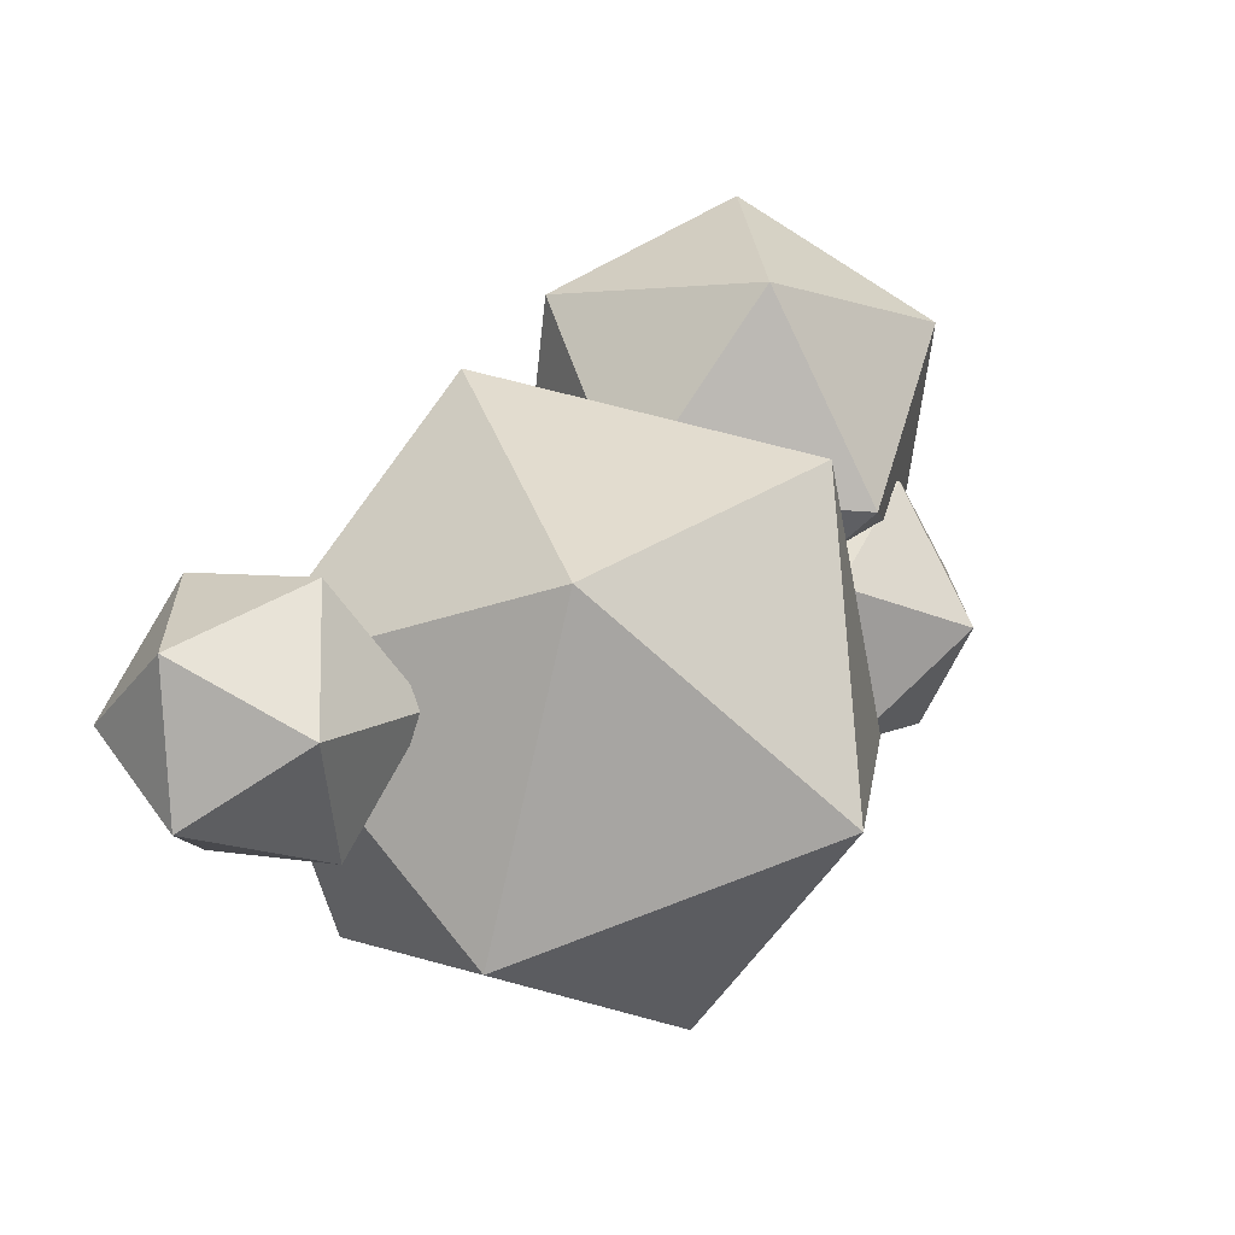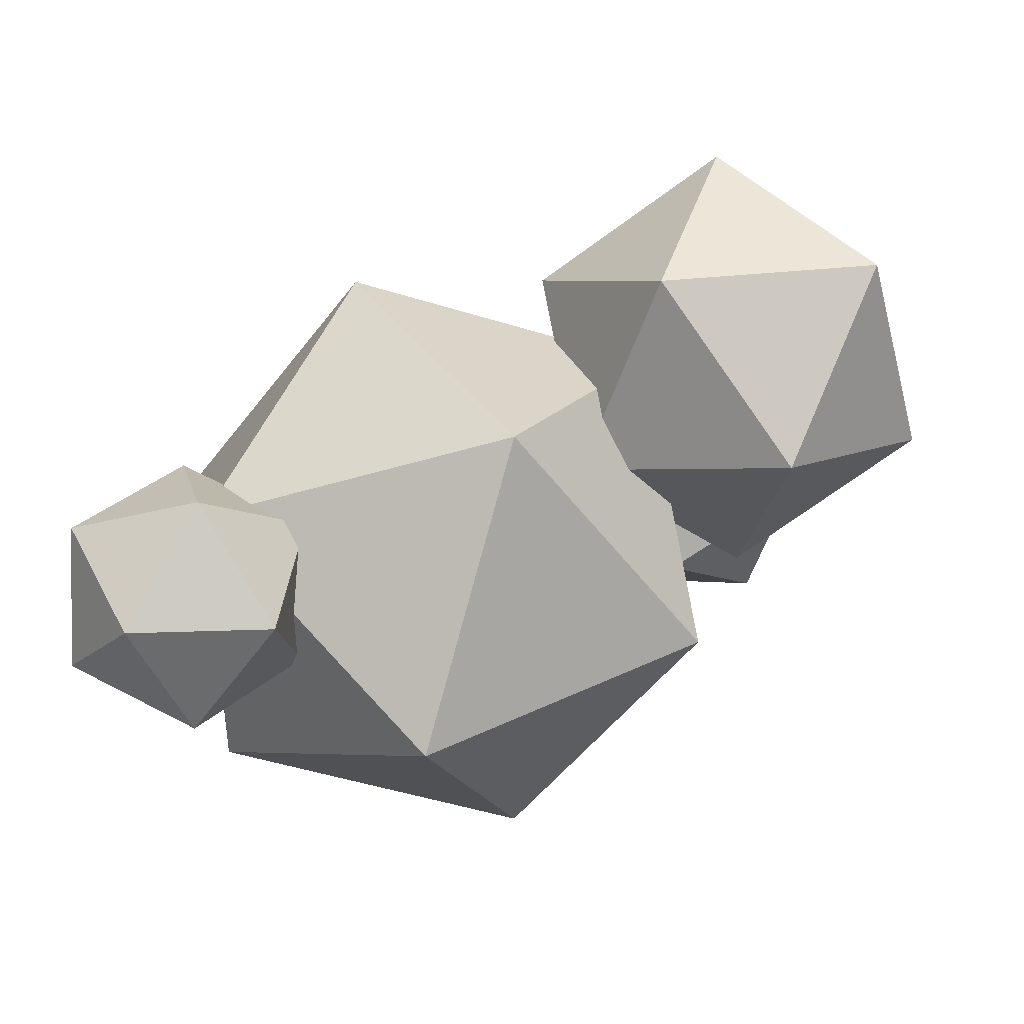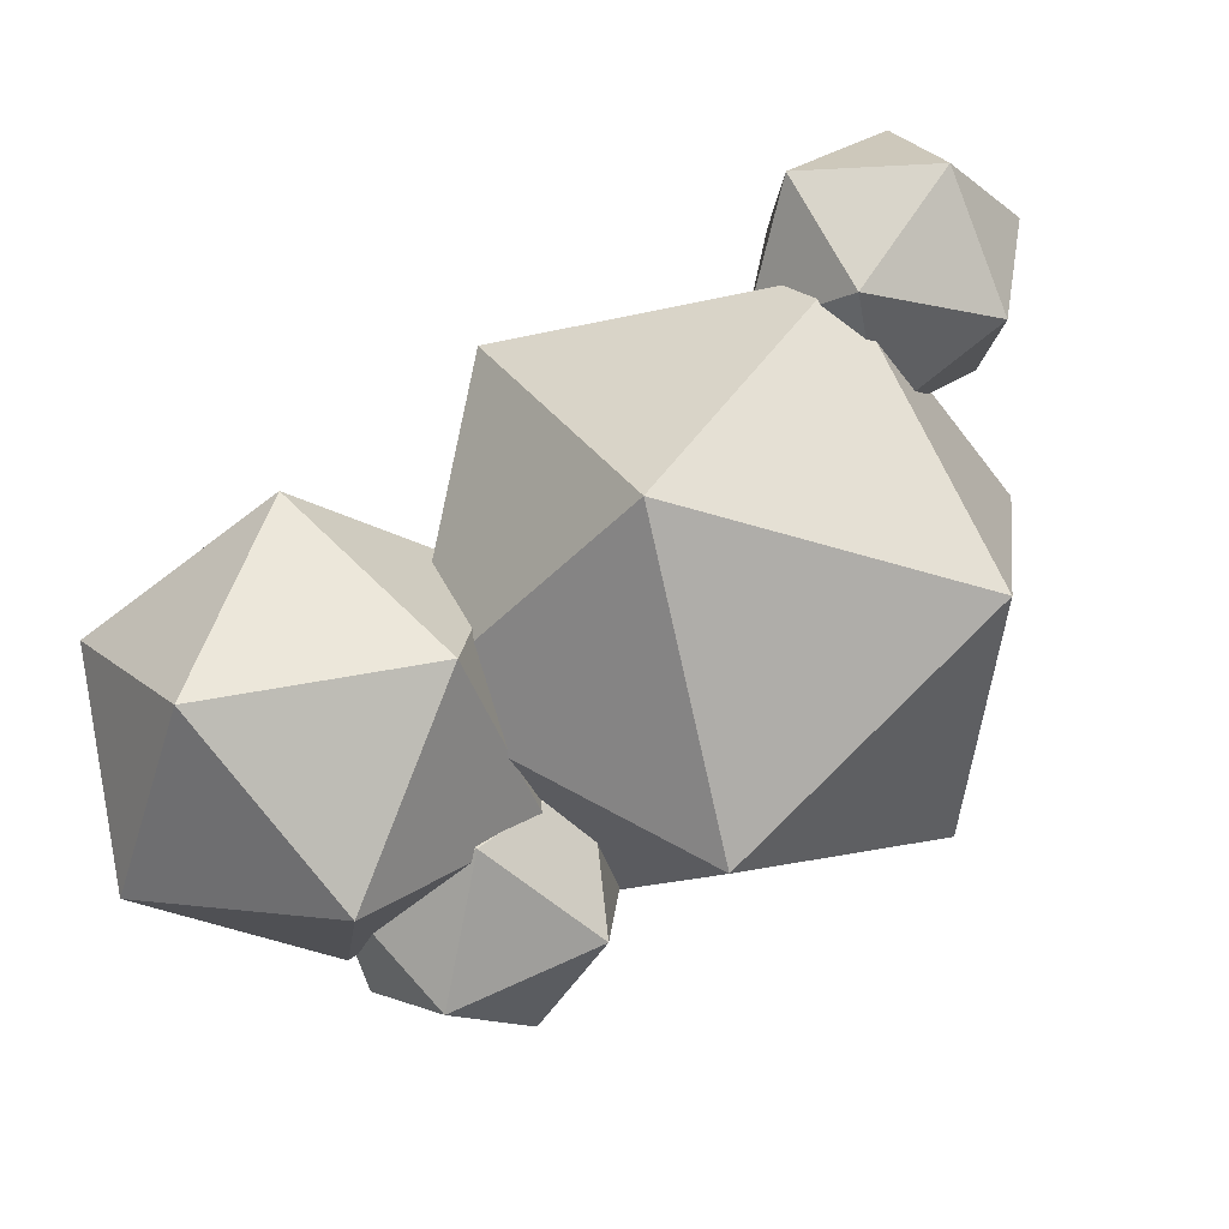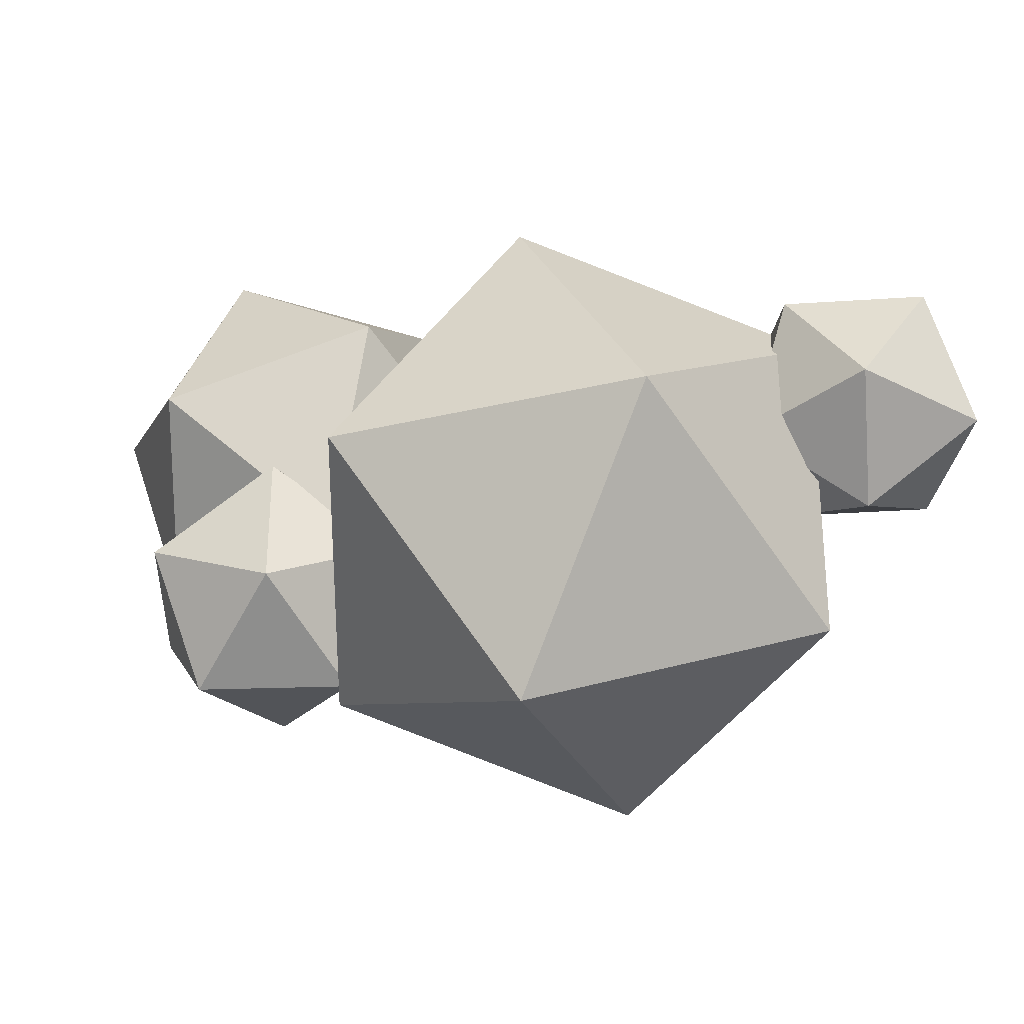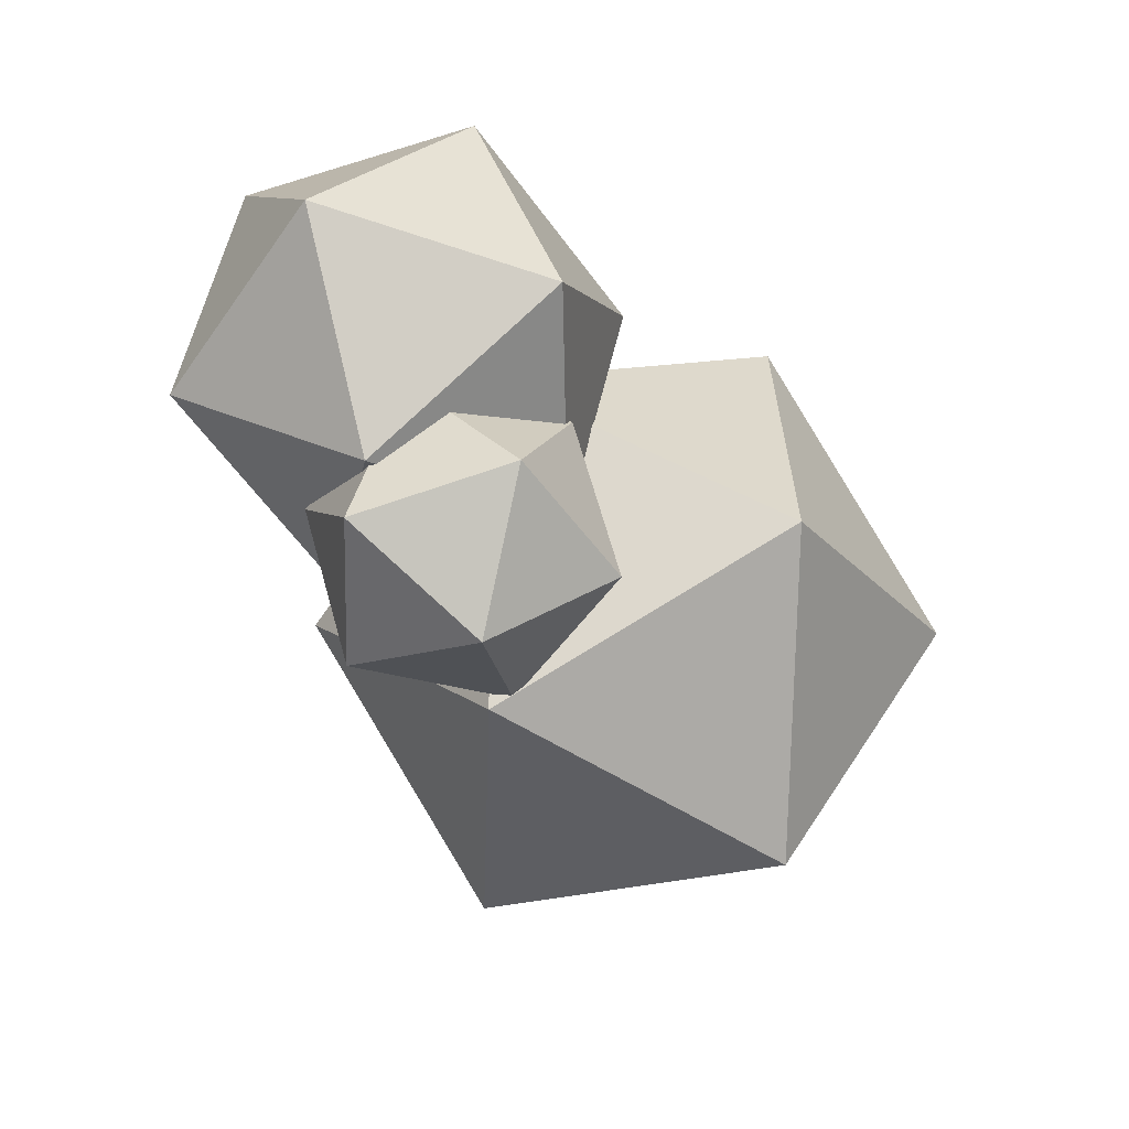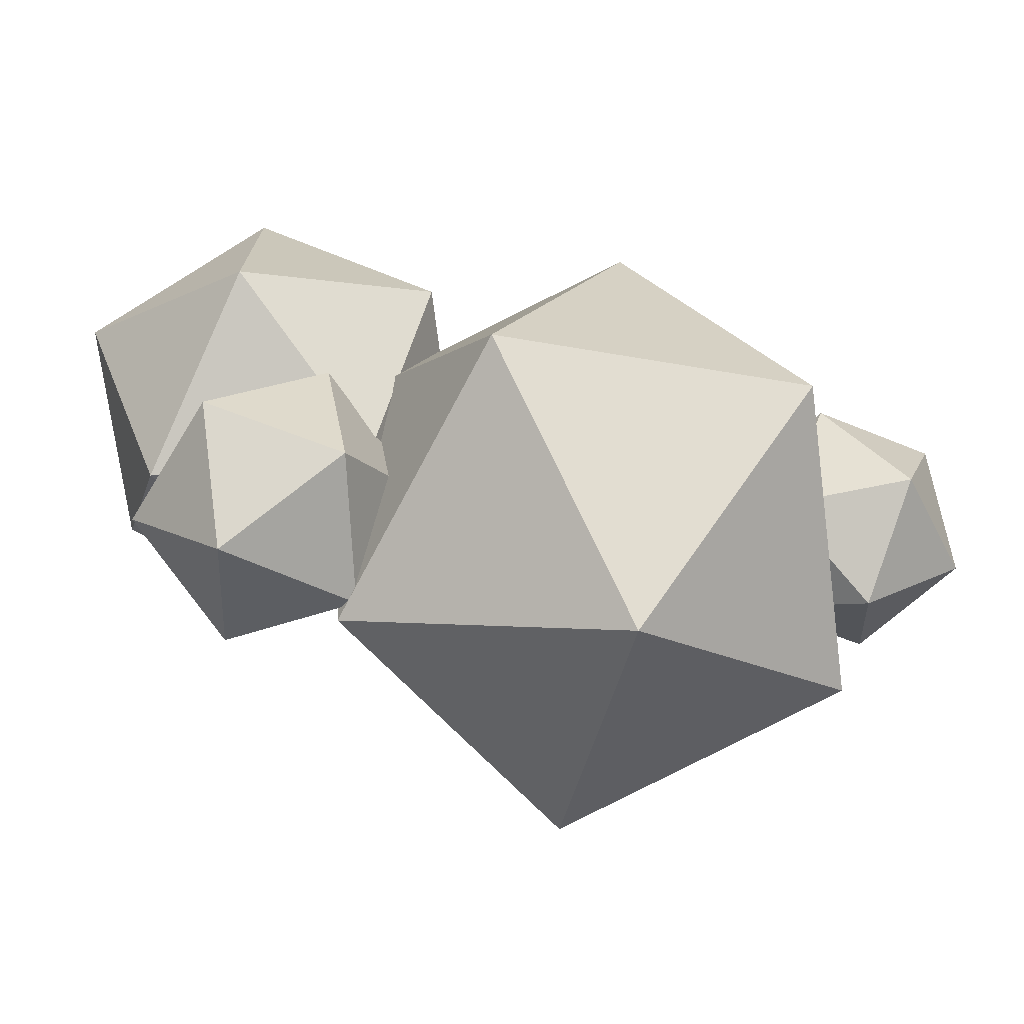
<metadata>
{"format":"obj","ext":"obj","renderer":"f3d","projection":"perspective","resolution":1024,"background":"white","views":[{"elev":70.6,"azim":-39.0,"up":"+Z"},{"elev":38.2,"azim":0.5,"up":"+Y"},{"elev":-42.0,"azim":-147.1,"up":"+Z"},{"elev":-28.1,"azim":-127.8,"up":"+Y"},{"elev":-22.3,"azim":151.2,"up":"+Y"},{"elev":-43.2,"azim":-160.5,"up":"+Y"}]}
</metadata>
<code>
g Cloud005
v -0.9407 -0.5384 3.772
v 0.04183 2.485 1.806
v 2.239 -0.5384 1.806
v -0.9407 -0.5384 3.772
v -3.513 1.33 1.806
v 0.04183 2.485 1.806
v -0.9407 -0.5384 3.772
v -3.513 -2.407 1.806
v -3.513 1.33 1.806
v -0.9407 -0.5384 3.772
v 0.04183 -3.562 1.806
v -3.513 -2.407 1.806
v -0.9407 -0.5384 3.772
v 2.239 -0.5384 1.806
v 0.04183 -3.562 1.806
v 2.239 -0.5384 1.806
v 1.632 1.33 -1.373
v 1.632 -2.407 -1.373
v 0.04183 2.485 1.806
v -1.923 2.485 -1.373
v 1.632 1.33 -1.373
v -3.513 1.33 1.806
v -4.12 -0.5384 -1.373
v -1.923 2.485 -1.373
v -3.513 -2.407 1.806
v -1.923 -3.562 -1.373
v -4.12 -0.5384 -1.373
v 0.04183 -3.562 1.806
v 1.632 -2.407 -1.373
v -1.923 -3.562 -1.373
v 1.632 1.33 -1.373
v 2.239 -0.5384 1.806
v 0.04183 2.485 1.806
v -1.923 2.485 -1.373
v 0.04183 2.485 1.806
v -3.513 1.33 1.806
v -4.12 -0.5384 -1.373
v -3.513 1.33 1.806
v -3.513 -2.407 1.806
v -1.923 -3.562 -1.373
v -3.513 -2.407 1.806
v 0.04183 -3.562 1.806
v 1.632 -2.407 -1.373
v 0.04183 -3.562 1.806
v 2.239 -0.5384 1.806
v -0.9407 -0.5384 -3.338
v 1.632 1.33 -1.373
v -1.923 2.485 -1.373
v -0.9407 -0.5384 -3.338
v -1.923 2.485 -1.373
v -4.12 -0.5384 -1.373
v -0.9407 -0.5384 -3.338
v -4.12 -0.5384 -1.373
v -1.923 -3.562 -1.373
v -0.9407 -0.5384 -3.338
v -1.923 -3.562 -1.373
v 1.632 -2.407 -1.373
v -0.9407 -0.5384 -3.338
v 1.632 -2.407 -1.373
v 1.632 1.33 -1.373
v -4.146 1.241 3.73
v -3.415 2.158 2.6
v -2.565 1.024 3.402
v -4.146 1.241 3.73
v -4.91 1.57 2.33
v -3.415 2.158 2.6
v -4.146 1.241 3.73
v -4.984 0.07223 2.966
v -4.91 1.57 2.33
v -4.146 1.241 3.73
v -3.535 -0.2653 3.628
v -4.984 0.07223 2.966
v -4.146 1.241 3.73
v -2.565 1.024 3.402
v -3.535 -0.2653 3.628
v -2.565 1.024 3.402
v -2.353 1.219 1.799
v -2.427 -0.2791 2.434
v -3.415 2.158 2.6
v -3.802 1.556 1.136
v -2.353 1.219 1.799
v -4.91 1.57 2.33
v -4.771 0.267 1.363
v -3.802 1.556 1.136
v -4.984 0.07223 2.966
v -3.921 -0.8673 2.165
v -4.771 0.267 1.363
v -3.535 -0.2653 3.628
v -2.427 -0.2791 2.434
v -3.921 -0.8673 2.165
v -2.353 1.219 1.799
v -2.565 1.024 3.402
v -3.415 2.158 2.6
v -3.802 1.556 1.136
v -3.415 2.158 2.6
v -4.91 1.57 2.33
v -4.771 0.267 1.363
v -4.91 1.57 2.33
v -4.984 0.07223 2.966
v -3.921 -0.8673 2.165
v -4.984 0.07223 2.966
v -3.535 -0.2653 3.628
v -2.427 -0.2791 2.434
v -3.535 -0.2653 3.628
v -2.565 1.024 3.402
v -3.191 0.04986 1.034
v -2.353 1.219 1.799
v -3.802 1.556 1.136
v -3.191 0.04986 1.034
v -3.802 1.556 1.136
v -4.771 0.267 1.363
v -3.191 0.04986 1.034
v -4.771 0.267 1.363
v -3.921 -0.8673 2.165
v -3.191 0.04986 1.034
v -3.921 -0.8673 2.165
v -2.427 -0.2791 2.434
v -3.191 0.04986 1.034
v -2.427 -0.2791 2.434
v -2.353 1.219 1.799
v 1.719 3.345 -0.07
v 2.502 3.562 -2.585
v 4.288 3.2 -0.6705
v 1.719 3.345 -0.07
v 0.3625 2.131 -1.987
v 2.502 3.562 -2.585
v 1.719 3.345 -0.07
v 0.8259 0.8844 0.2973
v 0.3625 2.131 -1.987
v 1.719 3.345 -0.07
v 3.252 1.545 1.111
v 0.8259 0.8844 0.2973
v 1.719 3.345 -0.07
v 4.288 3.2 -0.6705
v 3.252 1.545 1.111
v 4.288 3.2 -0.6705
v 4.52 1.897 -2.958
v 4.984 0.6502 -0.6743
v 2.502 3.562 -2.585
v 2.094 1.236 -3.772
v 4.52 1.897 -2.958
v 0.3625 2.131 -1.987
v 1.058 -0.4187 -1.99
v 2.094 1.236 -3.772
v 0.8259 0.8844 0.2973
v 2.844 -0.7809 -0.07613
v 1.058 -0.4187 -1.99
v 3.252 1.545 1.111
v 4.984 0.6502 -0.6743
v 2.844 -0.7809 -0.07613
v 4.52 1.897 -2.958
v 4.288 3.2 -0.6705
v 2.502 3.562 -2.585
v 2.094 1.236 -3.772
v 2.502 3.562 -2.585
v 0.3625 2.131 -1.987
v 1.058 -0.4187 -1.99
v 0.3625 2.131 -1.987
v 0.8259 0.8844 0.2973
v 2.844 -0.7809 -0.07613
v 0.8259 0.8844 0.2973
v 3.252 1.545 1.111
v 4.984 0.6502 -0.6743
v 3.252 1.545 1.111
v 4.288 3.2 -0.6705
v 3.628 -0.5634 -2.591
v 4.52 1.897 -2.958
v 2.094 1.236 -3.772
v 3.628 -0.5634 -2.591
v 2.094 1.236 -3.772
v 1.058 -0.4187 -1.99
v 3.628 -0.5634 -2.591
v 1.058 -0.4187 -1.99
v 2.844 -0.7809 -0.07613
v 3.628 -0.5634 -2.591
v 2.844 -0.7809 -0.07613
v 4.984 0.6502 -0.6743
v 3.628 -0.5634 -2.591
v 4.984 0.6502 -0.6743
v 4.52 1.897 -2.958
v 3.144 -2.15 -1.211
v 3.557 -0.4368 -0.956
v 3.807 -1.185 -2.552
v 3.144 -2.15 -1.211
v 2.058 -1.103 -0.2643
v 3.557 -0.4368 -0.956
v 3.144 -2.15 -1.211
v 1.381 -2.263 -1.433
v 2.058 -1.103 -0.2643
v 3.144 -2.15 -1.211
v 2.462 -2.314 -2.847
v 1.381 -2.263 -1.433
v 3.144 -2.15 -1.211
v 3.807 -1.185 -2.552
v 2.462 -2.314 -2.847
v 3.807 -1.185 -2.552
v 3.13 0.4581 -2.435
v 2.453 -0.702 -3.604
v 3.557 -0.4368 -0.956
v 2.05 0.5084 -1.021
v 3.13 0.4581 -2.435
v 2.058 -1.103 -0.2643
v 0.7046 -0.6205 -1.316
v 2.05 0.5084 -1.021
v 1.381 -2.263 -1.433
v 0.9542 -1.369 -2.912
v 0.7046 -0.6205 -1.316
v 2.462 -2.314 -2.847
v 2.453 -0.702 -3.604
v 0.9542 -1.369 -2.912
v 3.13 0.4581 -2.435
v 3.807 -1.185 -2.552
v 3.557 -0.4368 -0.956
v 2.05 0.5084 -1.021
v 3.557 -0.4368 -0.956
v 2.058 -1.103 -0.2643
v 0.7046 -0.6205 -1.316
v 2.058 -1.103 -0.2643
v 1.381 -2.263 -1.433
v 0.9542 -1.369 -2.912
v 1.381 -2.263 -1.433
v 2.462 -2.314 -2.847
v 2.453 -0.702 -3.604
v 2.462 -2.314 -2.847
v 3.807 -1.185 -2.552
v 1.367 0.3445 -2.657
v 3.13 0.4581 -2.435
v 2.05 0.5084 -1.021
v 1.367 0.3445 -2.657
v 2.05 0.5084 -1.021
v 0.7046 -0.6205 -1.316
v 1.367 0.3445 -2.657
v 0.7046 -0.6205 -1.316
v 0.9542 -1.369 -2.912
v 1.367 0.3445 -2.657
v 0.9542 -1.369 -2.912
v 2.453 -0.702 -3.604
v 1.367 0.3445 -2.657
v 2.453 -0.702 -3.604
v 3.13 0.4581 -2.435
g Cloud005_0
f 3 2 1
f 6 5 4
f 9 8 7
f 12 11 10
f 15 14 13
f 18 17 16
f 21 20 19
f 24 23 22
f 27 26 25
f 30 29 28
f 33 32 31
f 36 35 34
f 39 38 37
f 42 41 40
f 45 44 43
f 48 47 46
f 51 50 49
f 54 53 52
f 57 56 55
f 60 59 58
f 63 62 61
f 66 65 64
f 69 68 67
f 72 71 70
f 75 74 73
f 78 77 76
f 81 80 79
f 84 83 82
f 87 86 85
f 90 89 88
f 93 92 91
f 96 95 94
f 99 98 97
f 102 101 100
f 105 104 103
f 108 107 106
f 111 110 109
f 114 113 112
f 117 116 115
f 120 119 118
f 123 122 121
f 126 125 124
f 129 128 127
f 132 131 130
f 135 134 133
f 138 137 136
f 141 140 139
f 144 143 142
f 147 146 145
f 150 149 148
f 153 152 151
f 156 155 154
f 159 158 157
f 162 161 160
f 165 164 163
f 168 167 166
f 171 170 169
f 174 173 172
f 177 176 175
f 180 179 178
f 183 182 181
f 186 185 184
f 189 188 187
f 192 191 190
f 195 194 193
f 198 197 196
f 201 200 199
f 204 203 202
f 207 206 205
f 210 209 208
f 213 212 211
f 216 215 214
f 219 218 217
f 222 221 220
f 225 224 223
f 228 227 226
f 231 230 229
f 234 233 232
f 237 236 235
f 240 239 238

</code>
